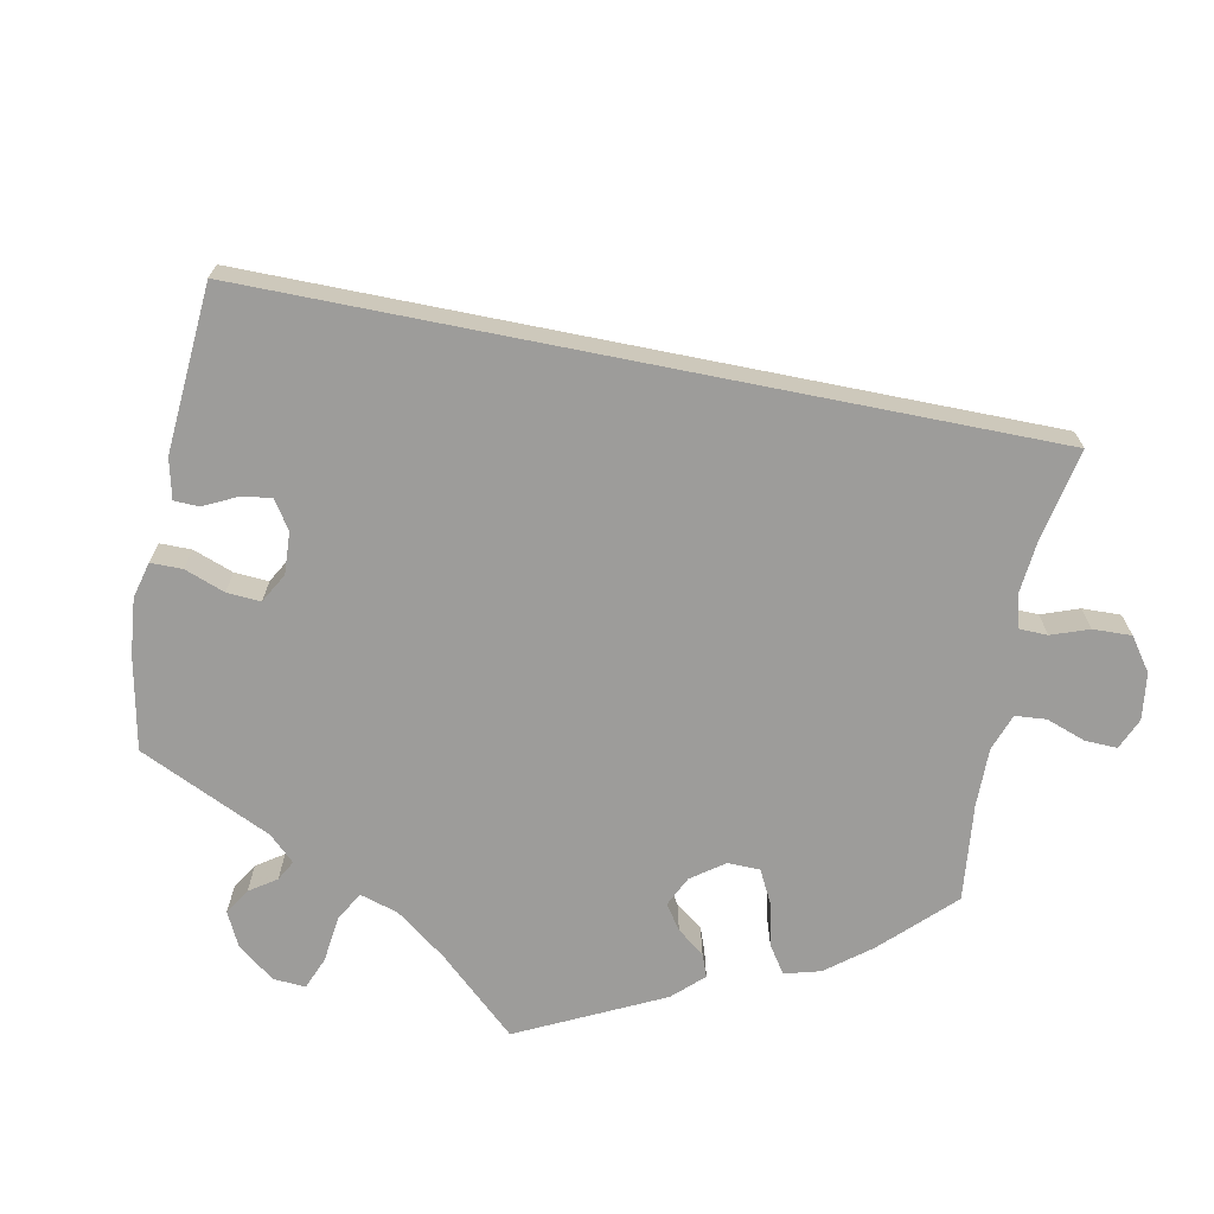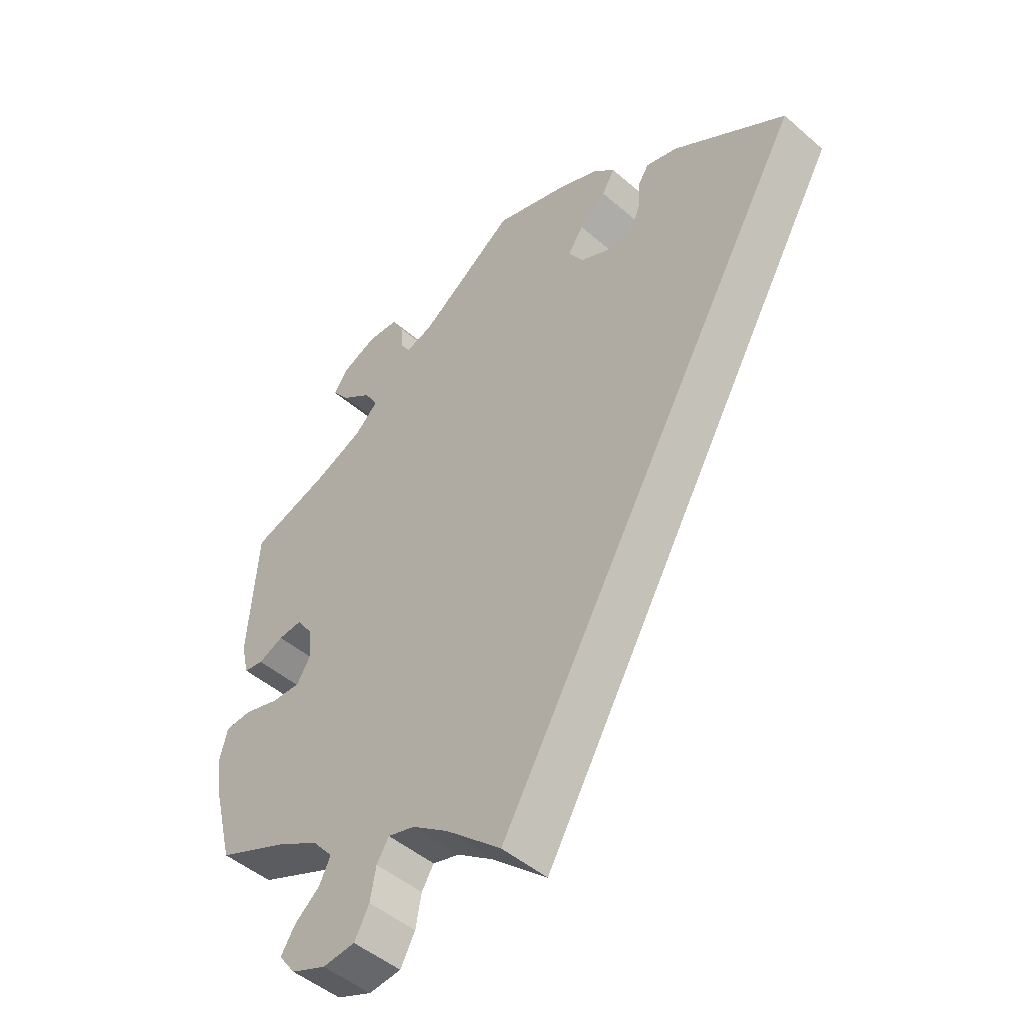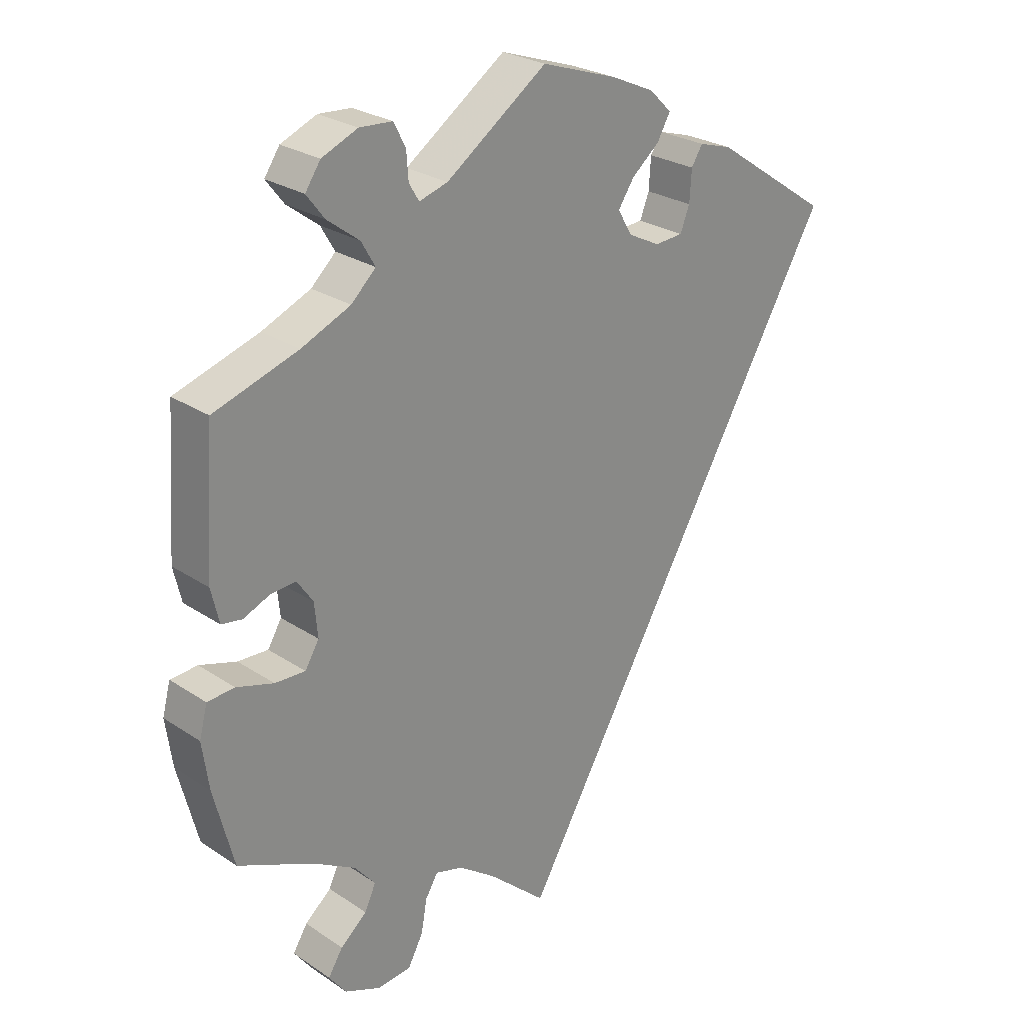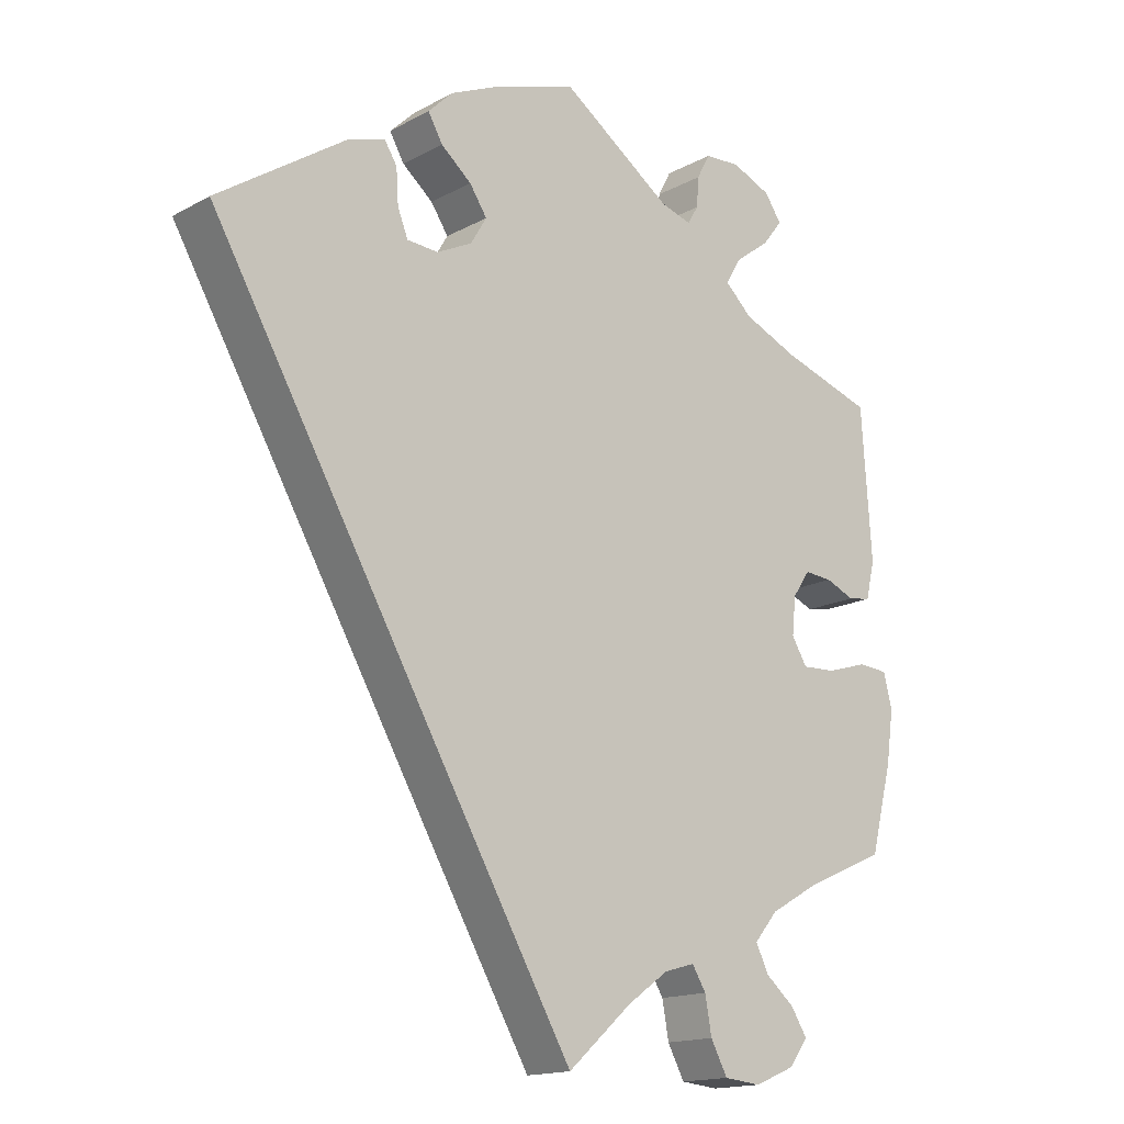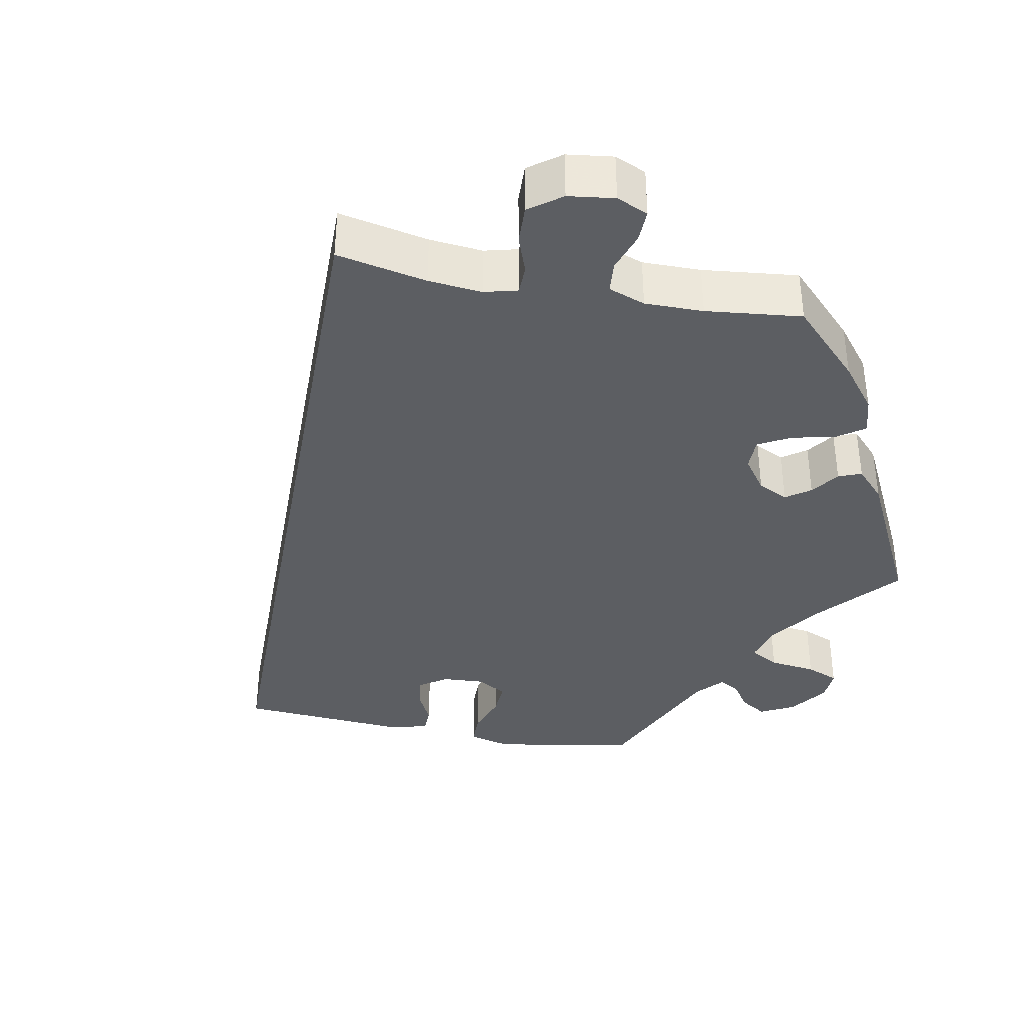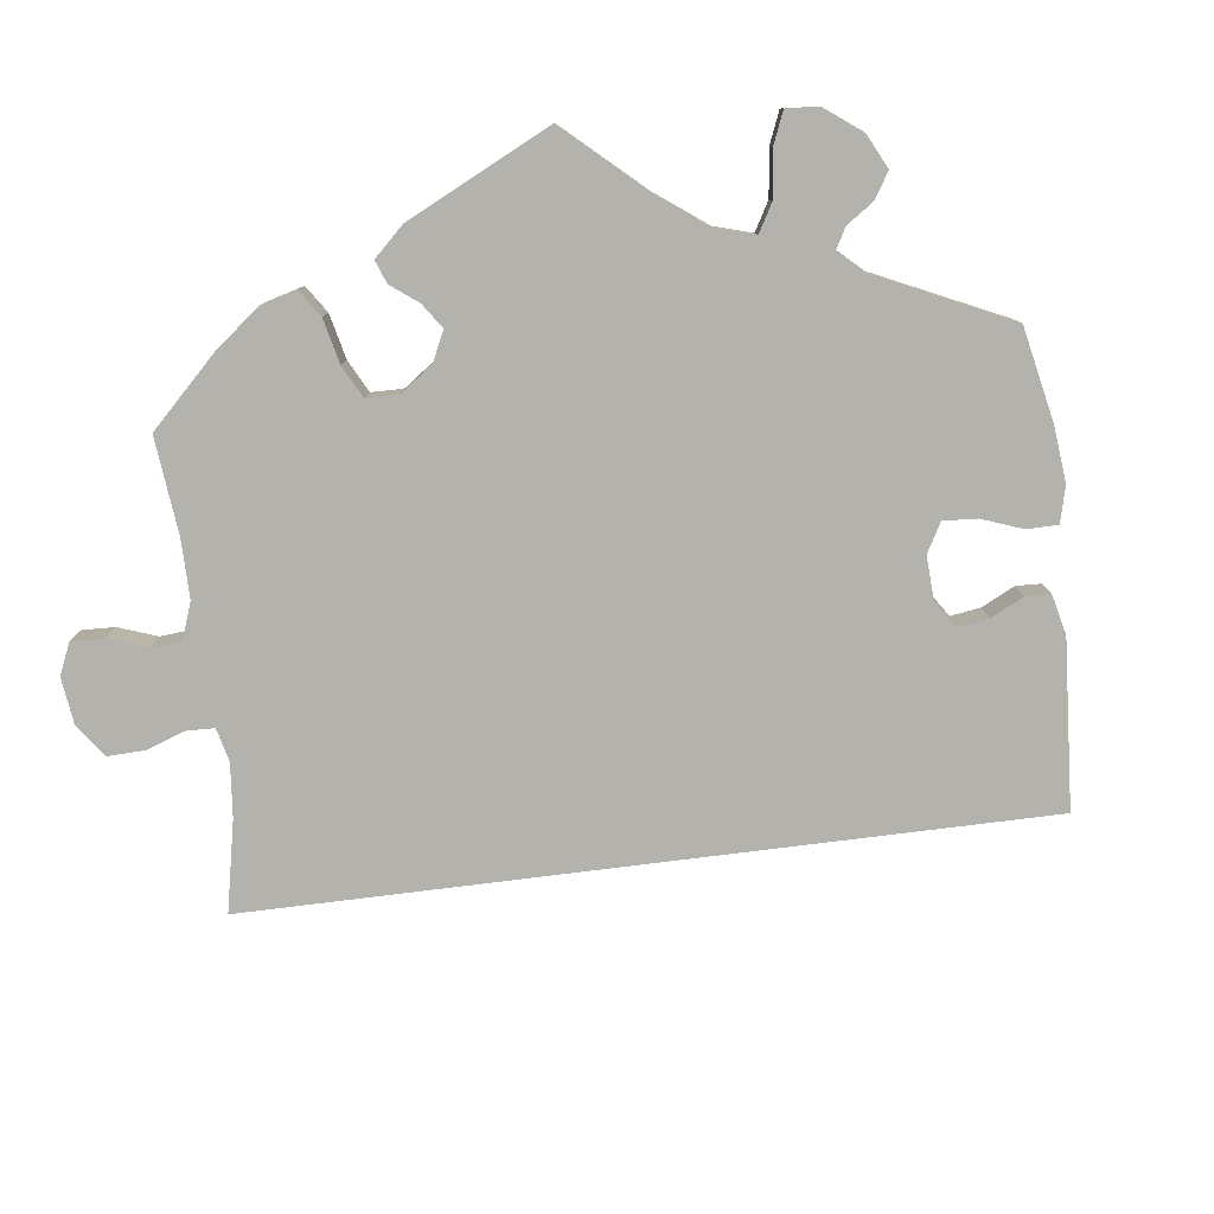
<metadata>
{"format":"obj","ext":"obj","renderer":"f3d","projection":"perspective","resolution":1024,"background":"white","views":[{"elev":-70.0,"azim":108.7,"up":"+Y"},{"elev":-47.9,"azim":45.9,"up":"+Z"},{"elev":26.0,"azim":-43.6,"up":"+Z"},{"elev":-15.8,"azim":138.4,"up":"+Z"},{"elev":-38.1,"azim":-160.6,"up":"+Y"},{"elev":-79.4,"azim":-52.9,"up":"+Y"}]}
</metadata>
<code>
v 0 0.07 -0.578
v -0.088 0.07 -0.5
v -0.144 0.07 -0.46
v -0.186 0.07 -0.448
v -0.205 0.07 -0.479
v -0.214 0.07 -0.529
v -0.237 0.07 -0.572
v -0.288 0.07 -0.577
v -0.343 0.07 -0.554
v -0.369 0.07 -0.519
v -0.347 0.07 -0.484
v -0.307 0.07 -0.45
v -0.29 0.07 -0.414
v -0.322 0.07 -0.376
v -0.387 0.07 -0.339
v -0.5 0.07 -0.289
v -0.53 0.07 -0.172
v -0.54 0.07 -0.101
v -0.528 0.07 -0.055
v -0.487 0.07 -0.052
v -0.431 0.07 -0.069
v -0.385 0.07 -0.071
v -0.364 0.07 -0.036
v -0.369 0.07 0.015
v -0.393 0.07 0.05
v -0.431 0.07 0.047
v -0.471 0.07 0.03
v -0.502 0.07 0.035
v -0.514 0.07 0.086
v -0.5 0.07 0.289
v -0.373 0.07 0.33
v -0.299 0.07 0.362
v -0.262 0.07 0.397
v -0.283 0.07 0.433
v -0.331 0.07 0.469
v -0.358 0.07 0.504
v -0.335 0.07 0.538
v -0.281 0.07 0.561
v -0.232 0.07 0.558
v -0.214 0.07 0.524
v -0.211 0.07 0.483
v -0.196 0.07 0.458
v -0.153 0.07 0.471
v -0.001 0.07 0.578
v 0.114 0.07 0.54
v 0.179 0.07 0.511
v 0.213 0.07 0.478
v 0.193 0.07 0.443
v 0.151 0.07 0.408
v 0.127 0.07 0.372
v 0.149 0.07 0.335
v 0.197 0.07 0.311
v 0.24 0.07 0.314
v 0.254 0.07 0.35
v 0.257 0.07 0.397
v 0.274 0.07 0.424
v 0.324 0.07 0.409
v 0.501 0.07 0.29
v 0 0 -0.578
v -0.088 0 -0.5
v -0.144 0 -0.46
v -0.186 0 -0.448
v -0.205 0 -0.479
v -0.214 0 -0.529
v -0.237 0 -0.572
v -0.288 0 -0.577
v -0.343 0 -0.554
v -0.369 0 -0.519
v -0.347 0 -0.484
v -0.307 0 -0.45
v -0.29 0 -0.414
v -0.322 0 -0.376
v -0.387 0 -0.339
v -0.5 0 -0.289
v -0.53 0 -0.172
v -0.54 0 -0.101
v -0.528 0 -0.055
v -0.487 0 -0.052
v -0.431 0 -0.069
v -0.385 0 -0.071
v -0.364 0 -0.036
v -0.369 0 0.015
v -0.393 0 0.05
v -0.431 0 0.047
v -0.471 0 0.03
v -0.502 0 0.035
v -0.514 0 0.086
v -0.5 0 0.289
v -0.373 0 0.33
v -0.299 0 0.362
v -0.262 0 0.397
v -0.283 0 0.433
v -0.331 0 0.469
v -0.358 0 0.504
v -0.335 0 0.538
v -0.281 0 0.561
v -0.232 0 0.558
v -0.214 0 0.524
v -0.211 0 0.483
v -0.196 0 0.458
v -0.153 0 0.471
v -0.001 0 0.578
v 0.114 0 0.54
v 0.179 0 0.511
v 0.213 0 0.478
v 0.193 0 0.443
v 0.151 0 0.408
v 0.127 0 0.372
v 0.149 0 0.335
v 0.197 0 0.311
v 0.24 0 0.314
v 0.254 0 0.35
v 0.257 0 0.397
v 0.274 0 0.424
v 0.324 0 0.409
v 0.501 0 0.29
f 57 58 1 2
f 54 55 56 57
f 53 54 57
f 53 57 2 3
f 52 53 3 4
f 51 52 4 5
f 50 51 5
f 46 47 48 49
f 46 49 50
f 43 44 45 46
f 42 43 46 50
f 38 39 40 41
f 38 41 42
f 37 38 42
f 34 35 36 37
f 33 34 37 42
f 32 33 42 50
f 28 29 30 31
f 26 27 28 31
f 25 26 31 32
f 24 25 32 50
f 18 19 20 21
f 18 21 22
f 15 16 17 18
f 14 15 18 22
f 13 14 22 23
f 9 10 11 12
f 9 12 13
f 8 9 13
f 5 6 7 8
f 5 8 13
f 23 24 50
f 5 13 23 50
f 60 59 116 115
f 115 114 113 112
f 115 112 111
f 61 60 115 111
f 62 61 111 110
f 63 62 110 109
f 63 109 108
f 107 106 105 104
f 108 107 104
f 104 103 102 101
f 108 104 101 100
f 99 98 97 96
f 100 99 96
f 100 96 95
f 95 94 93 92
f 100 95 92 91
f 108 100 91 90
f 89 88 87 86
f 89 86 85 84
f 90 89 84 83
f 108 90 83 82
f 79 78 77 76
f 80 79 76
f 76 75 74 73
f 80 76 73 72
f 81 80 72 71
f 70 69 68 67
f 71 70 67
f 71 67 66
f 66 65 64 63
f 71 66 63
f 108 82 81
f 108 81 71 63
f 1 59 60 2
f 2 60 61 3
f 3 61 62 4
f 4 62 63 5
f 5 63 64 6
f 6 64 65 7
f 7 65 66 8
f 8 66 67 9
f 9 67 68 10
f 10 68 69 11
f 11 69 70 12
f 12 70 71 13
f 13 71 72 14
f 14 72 73 15
f 15 73 74 16
f 16 74 75 17
f 17 75 76 18
f 18 76 77 19
f 19 77 78 20
f 20 78 79 21
f 21 79 80 22
f 22 80 81 23
f 23 81 82 24
f 24 82 83 25
f 25 83 84 26
f 26 84 85 27
f 27 85 86 28
f 28 86 87 29
f 29 87 88 30
f 30 88 89 31
f 31 89 90 32
f 32 90 91 33
f 33 91 92 34
f 34 92 93 35
f 35 93 94 36
f 36 94 95 37
f 37 95 96 38
f 38 96 97 39
f 39 97 98 40
f 40 98 99 41
f 41 99 100 42
f 42 100 101 43
f 43 101 102 44
f 44 102 103 45
f 45 103 104 46
f 46 104 105 47
f 47 105 106 48
f 48 106 107 49
f 49 107 108 50
f 50 108 109 51
f 51 109 110 52
f 52 110 111 53
f 53 111 112 54
f 54 112 113 55
f 55 113 114 56
f 56 114 115 57
f 57 115 116 58
f 58 116 59 1

</code>
